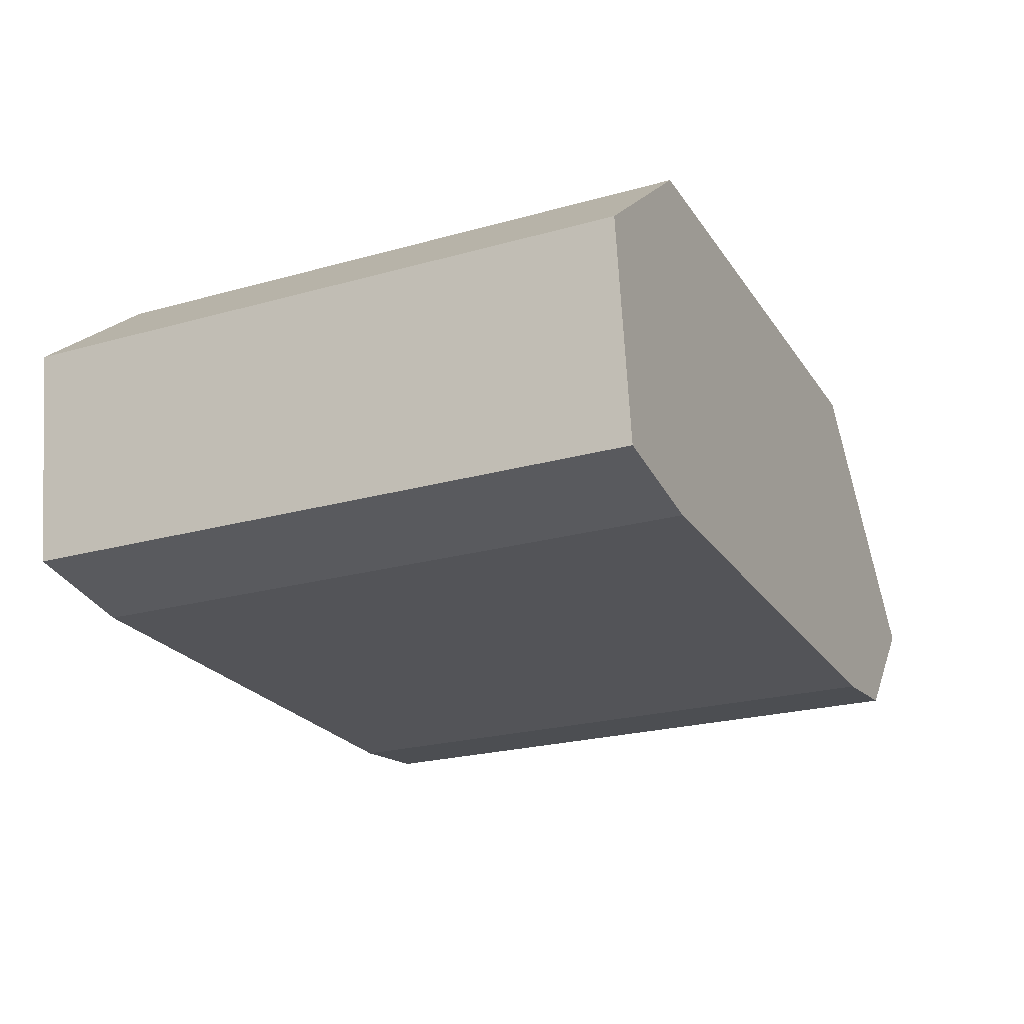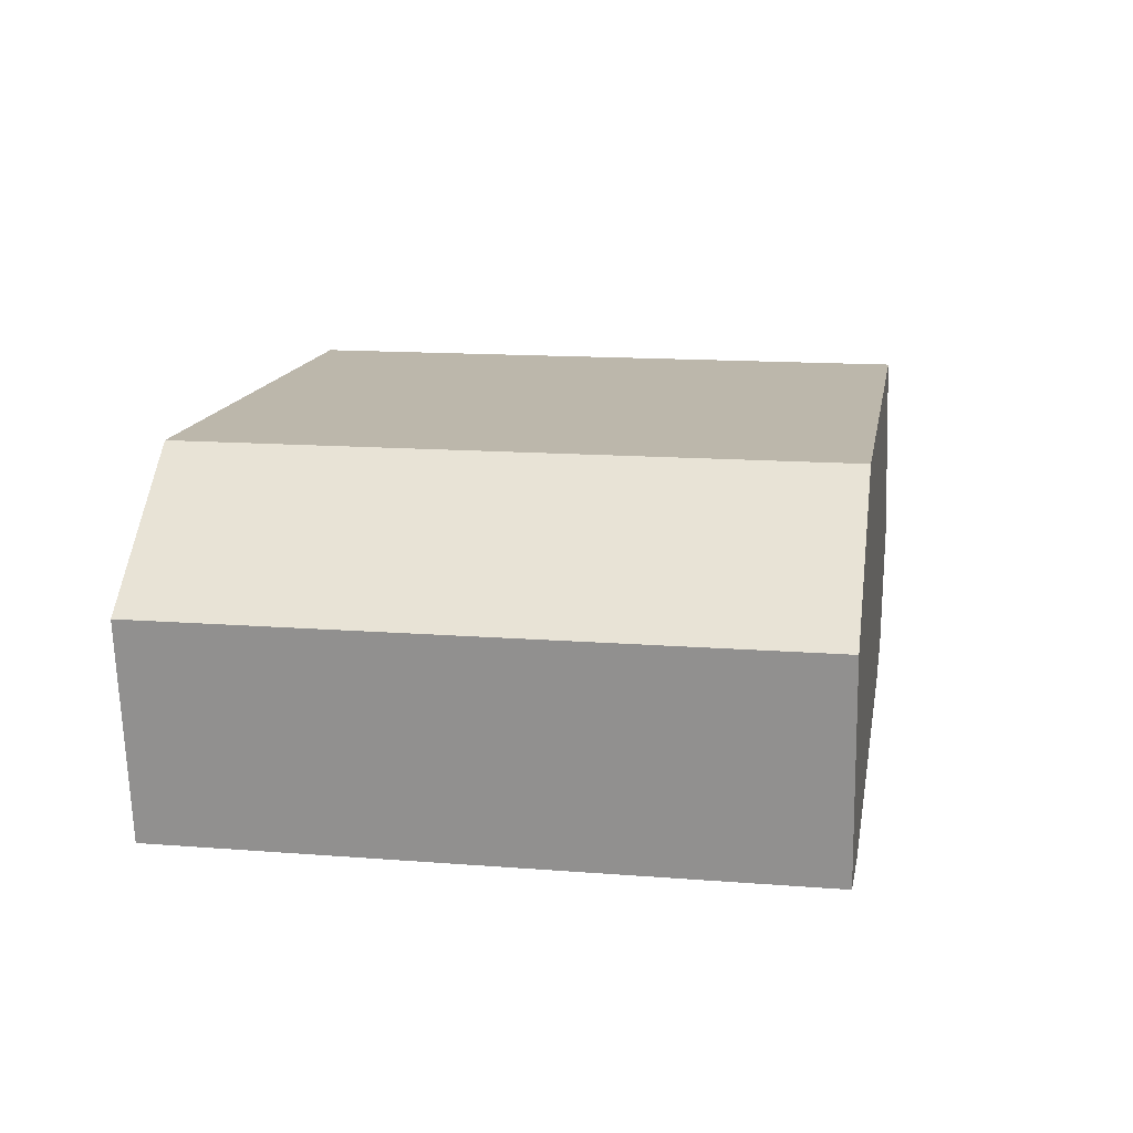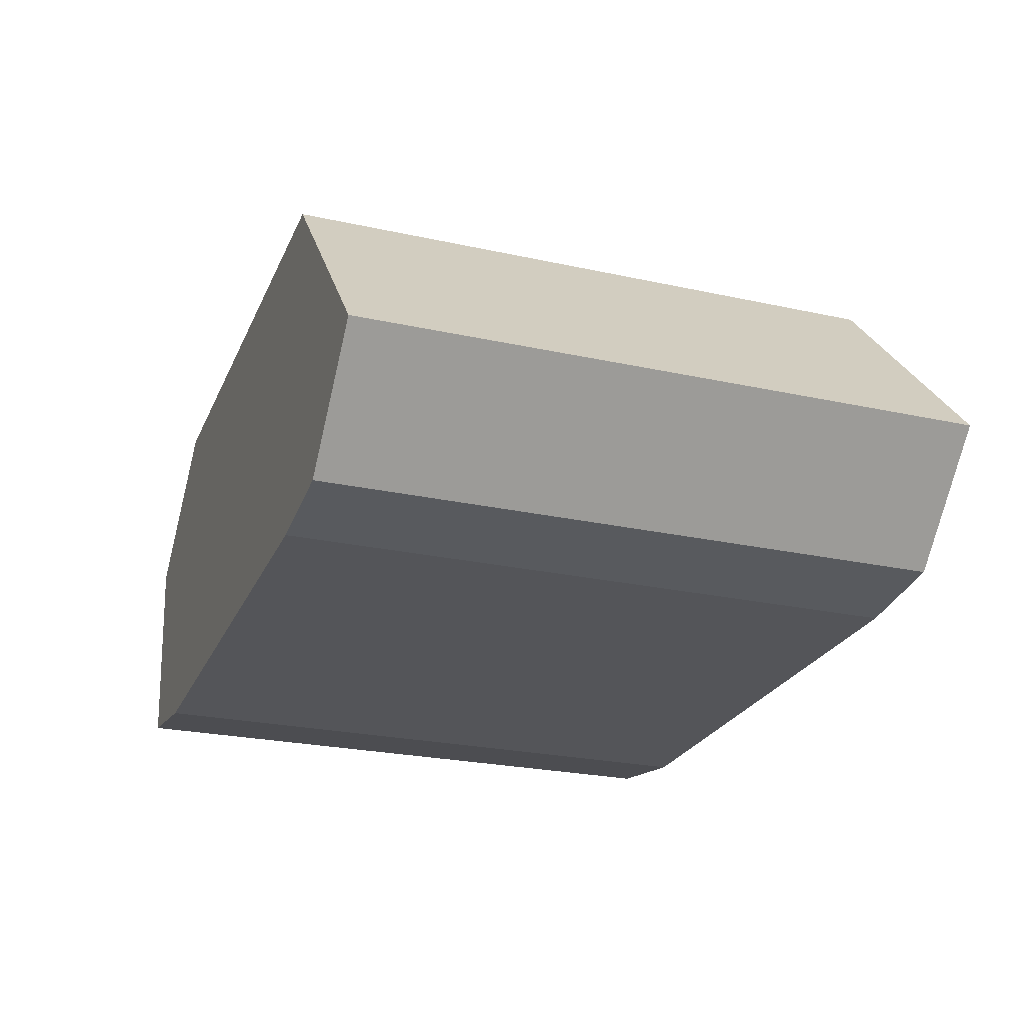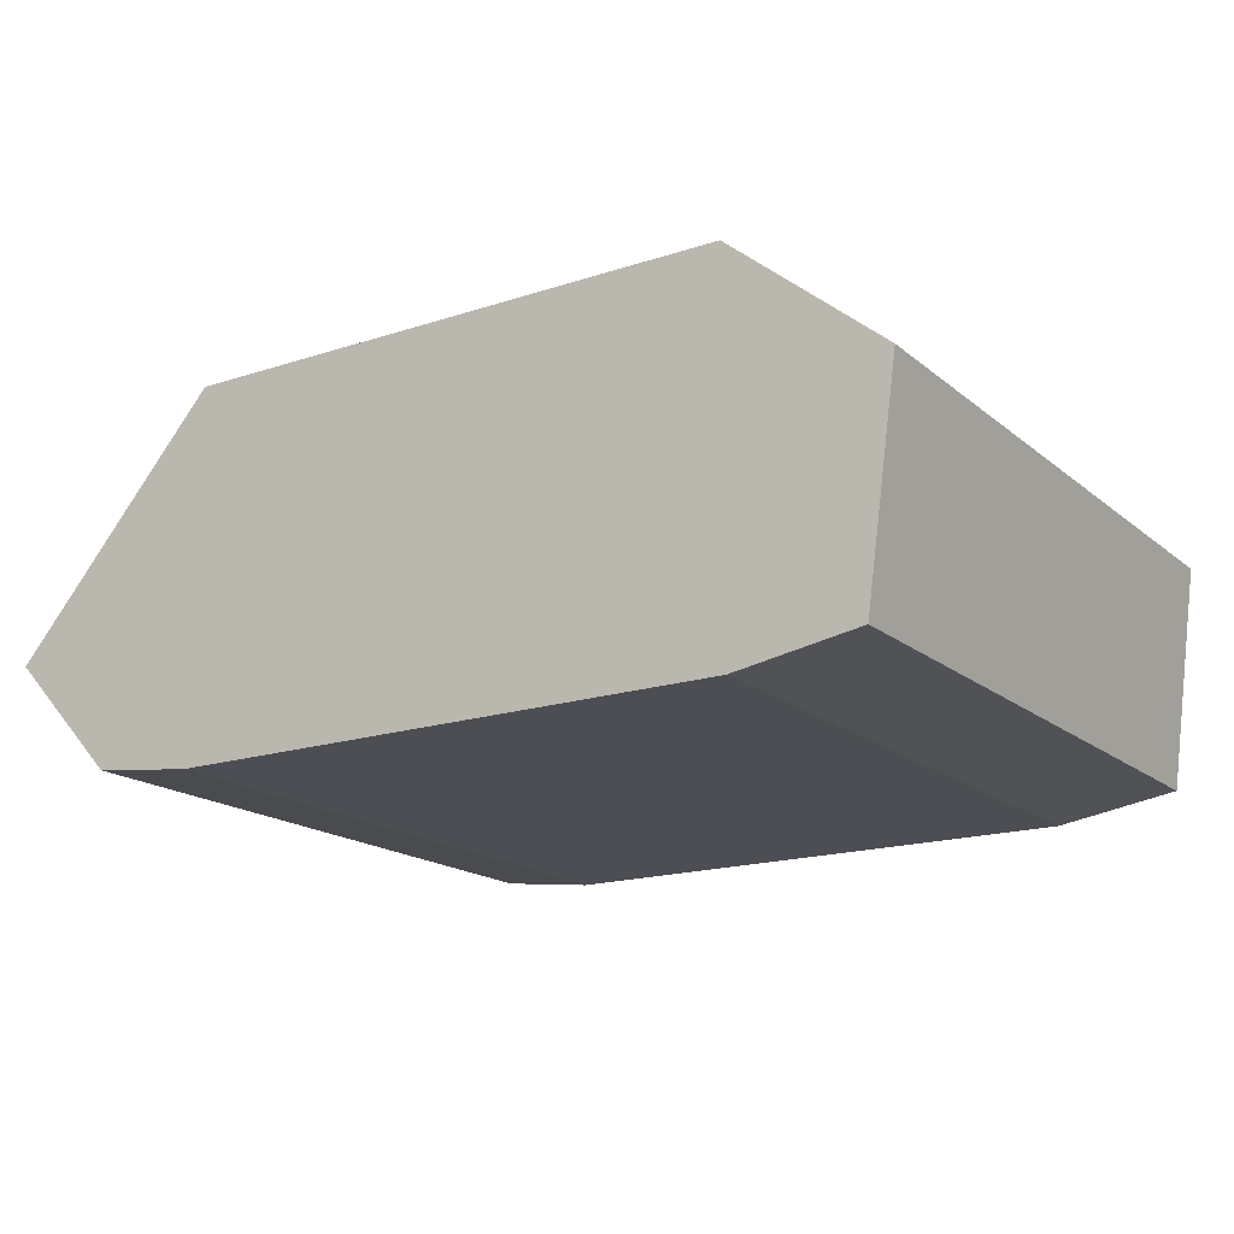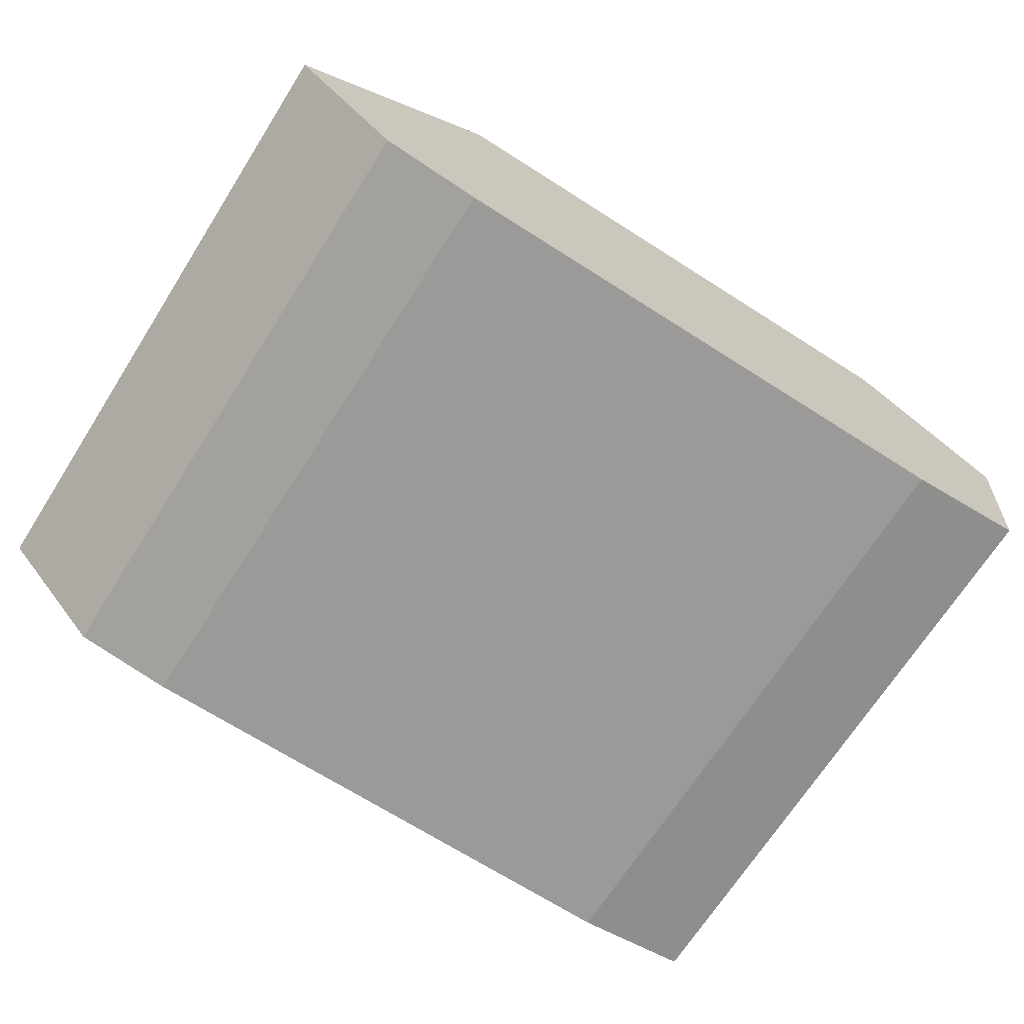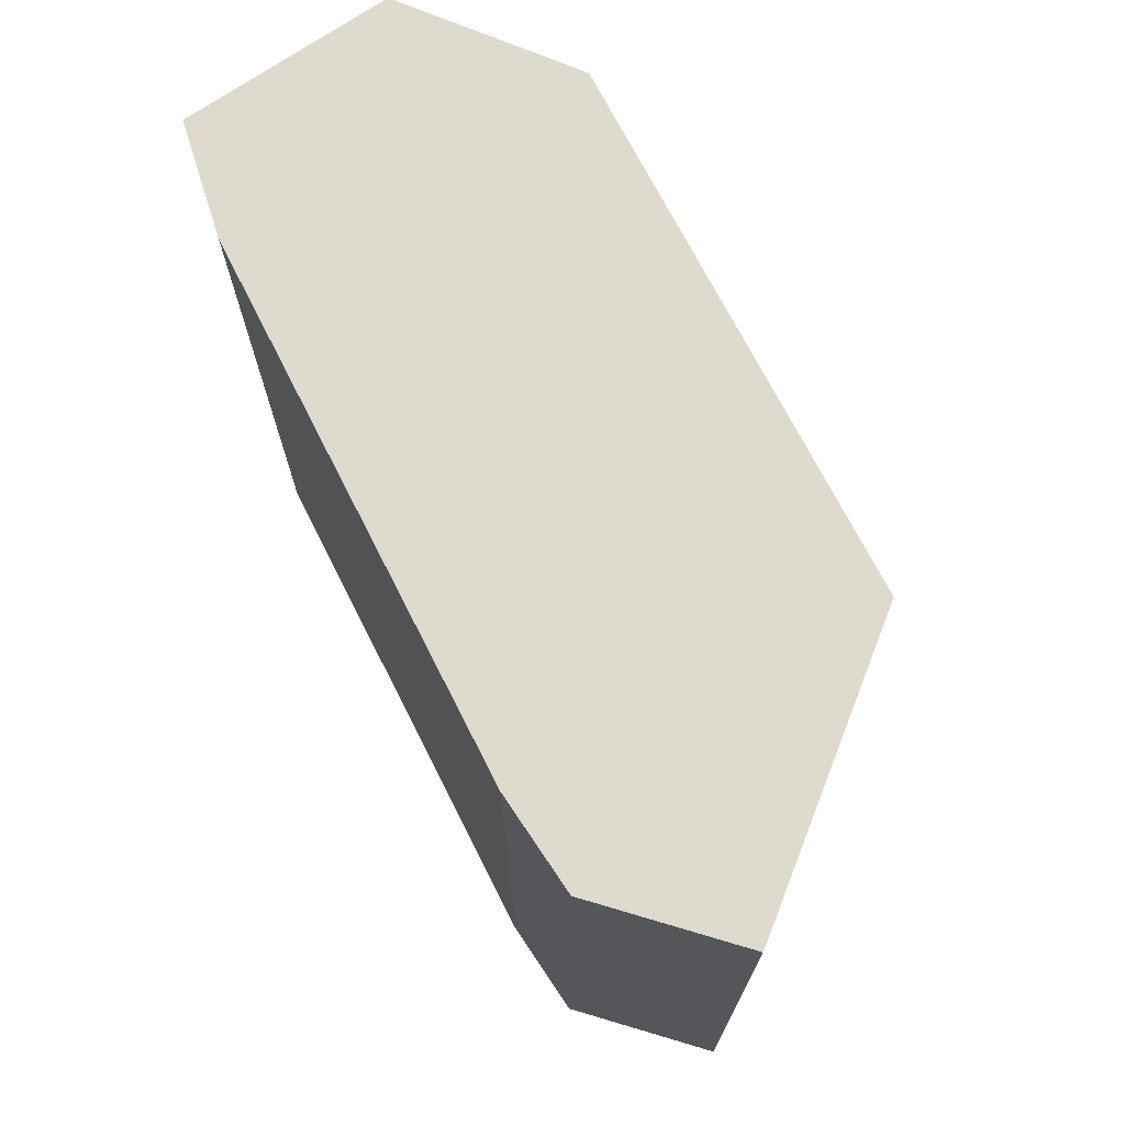
<metadata>
{"format":"obj","ext":"obj","renderer":"f3d","projection":"perspective","resolution":1024,"background":"white","views":[{"elev":-23.4,"azim":-64.7,"up":"+Y"},{"elev":14.3,"azim":-80.3,"up":"+Y"},{"elev":-24.8,"azim":70.3,"up":"+Y"},{"elev":-17.4,"azim":-147.0,"up":"+Y"},{"elev":-69.5,"azim":147.5,"up":"+Y"},{"elev":71.2,"azim":63.1,"up":"+Z"}]}
</metadata>
<code>
v 0.8548 0.7291 3.043
v 0.8548 4.2 3.043
v 0.8548 0.7291 -3.043
v 0.8548 4.2 -3.043
v 1.821 0.8477 3.043
v 2.855 1.941 3.043
v 1.821 0.8477 -3.043
v 2.855 1.941 -3.043
v -4.431 0.7291 -3.043
v -4.431 0.7291 3.043
v -4.431 4.2 3.043
v -4.431 4.2 -3.043
v -5.588 0.9163 -3.043
v -5.588 0.9163 3.043
v -5.877 2.986 3.043
v -5.877 2.986 -3.043
g Cube_Cube.001_None
f 2 4 12 11
f 3 4 8 7
f 7 8 6 5
f 5 6 2 1
f 3 7 5 1
f 8 4 2 6
f 12 9 13 16
f 3 1 10 9
f 4 3 9 12
f 1 2 11 10
f 14 15 16 13
f 10 11 15 14
f 11 12 16 15
f 9 10 14 13

</code>
